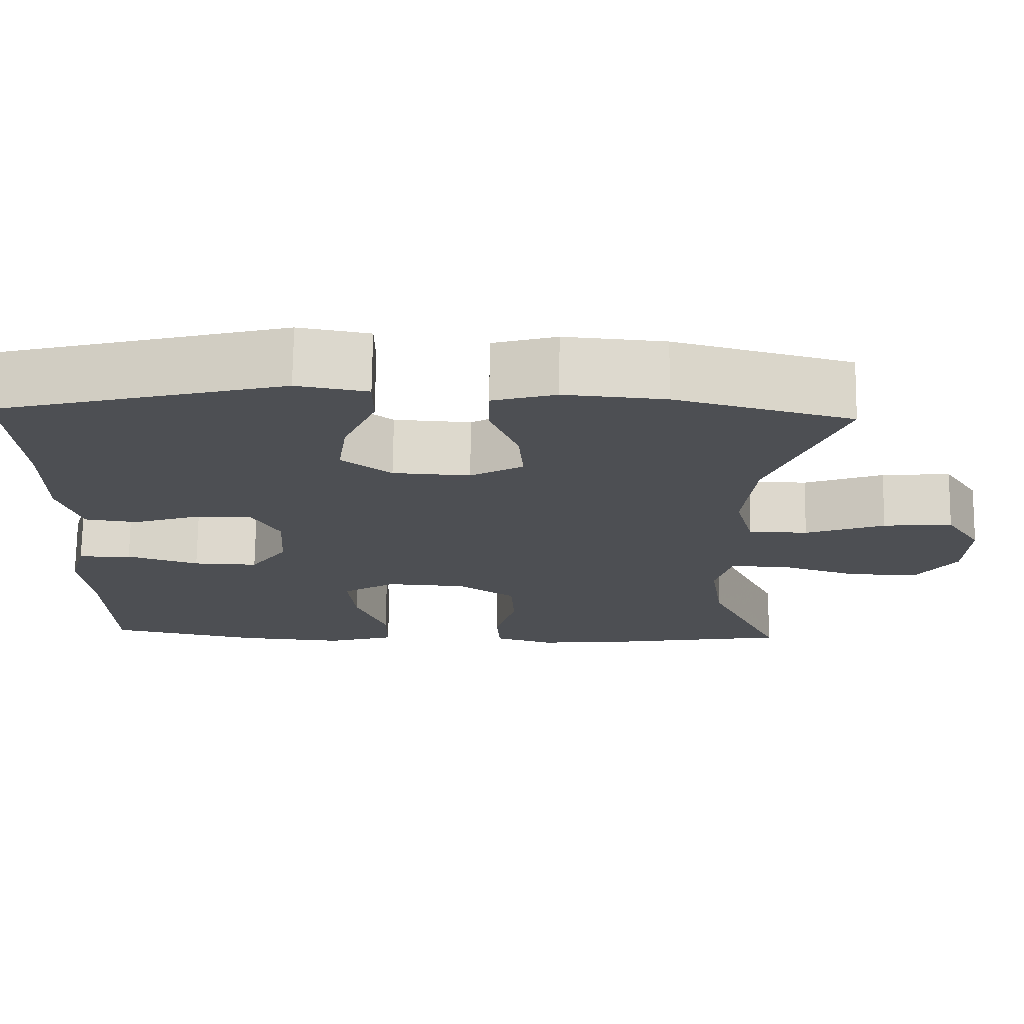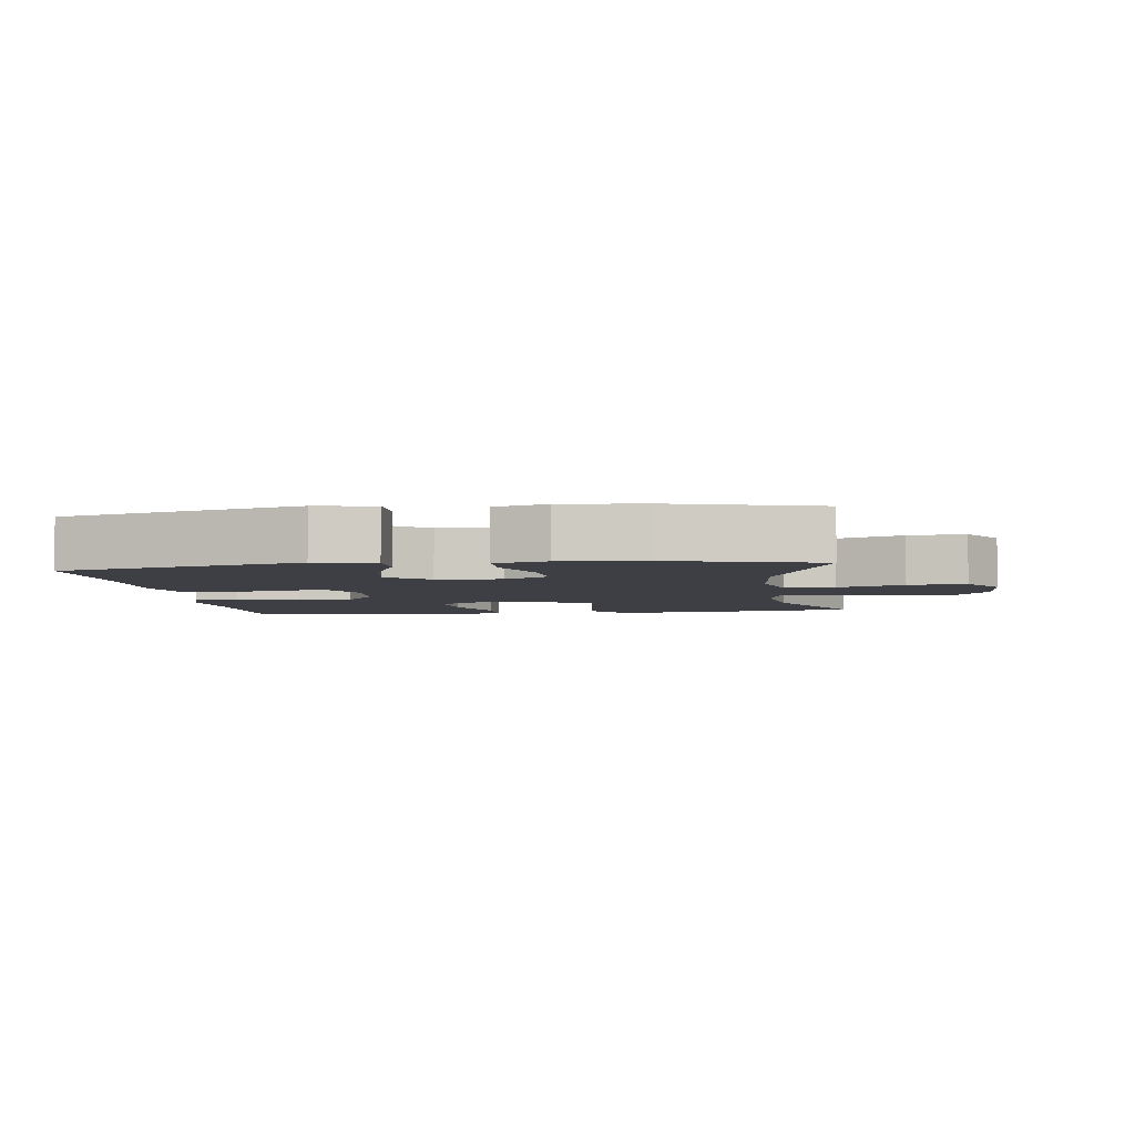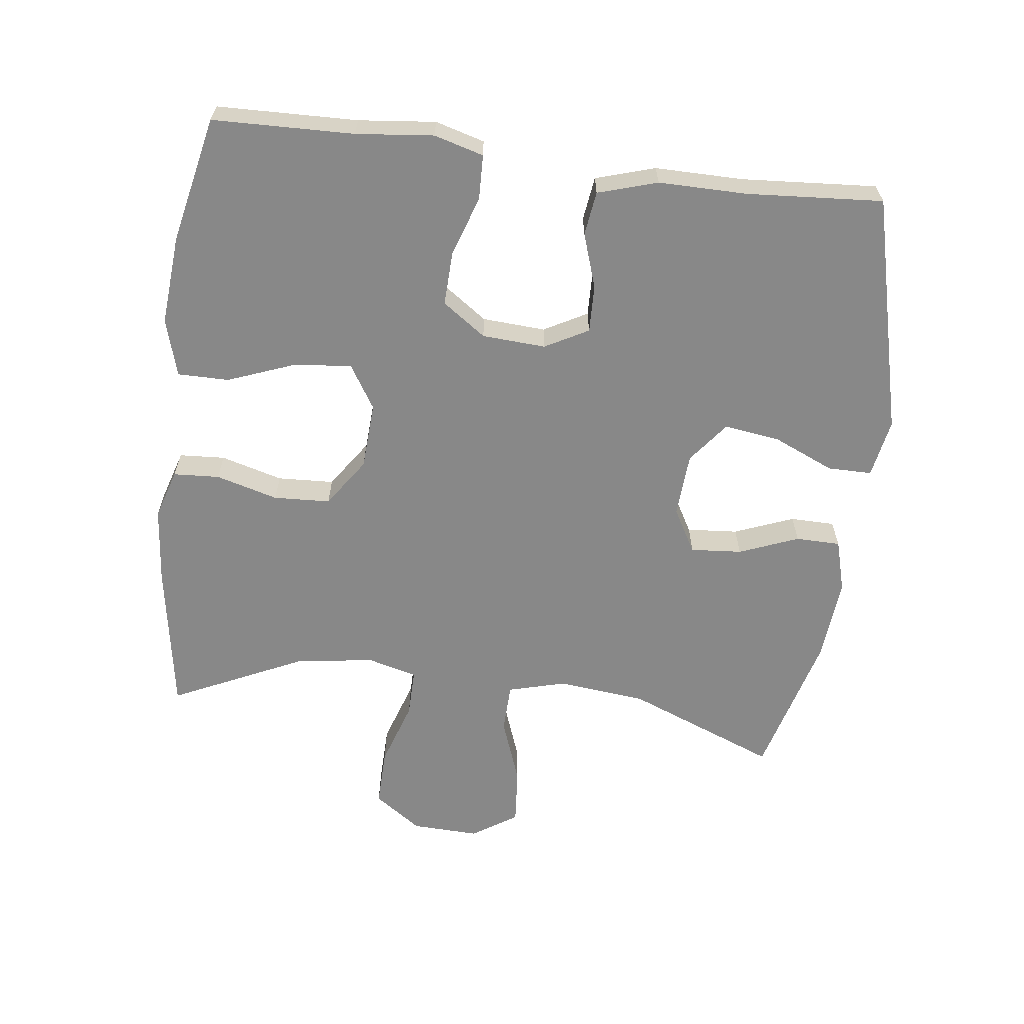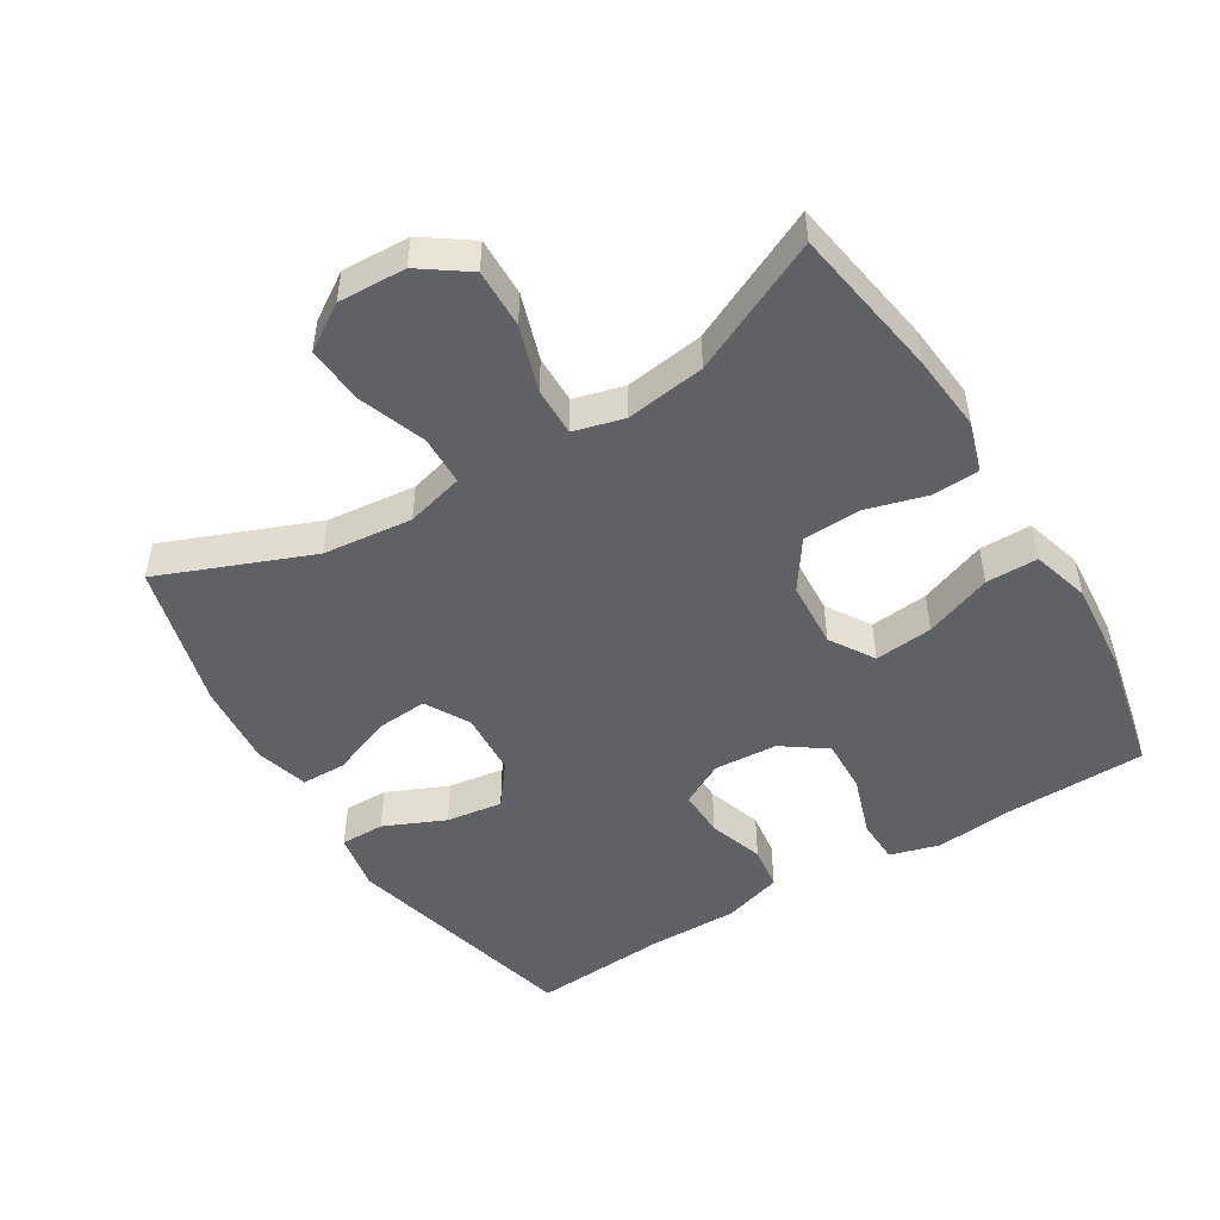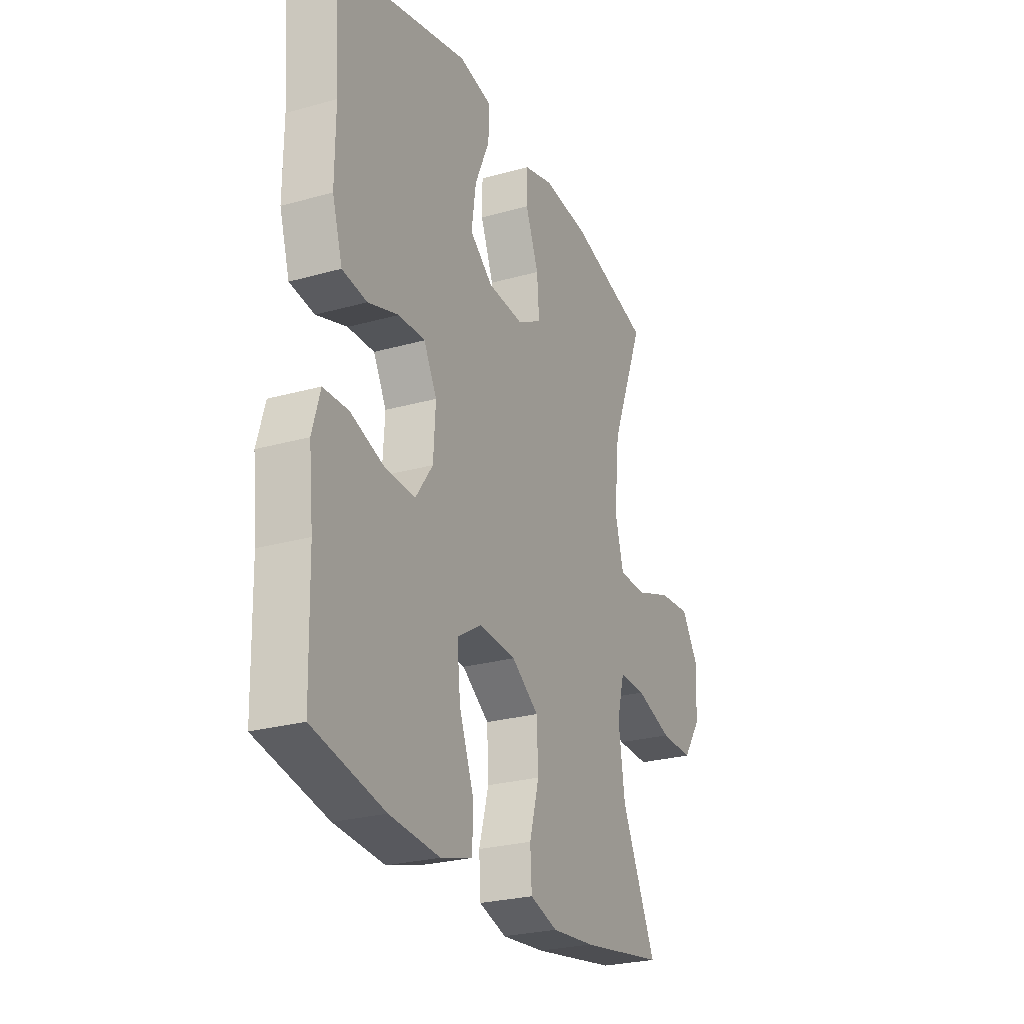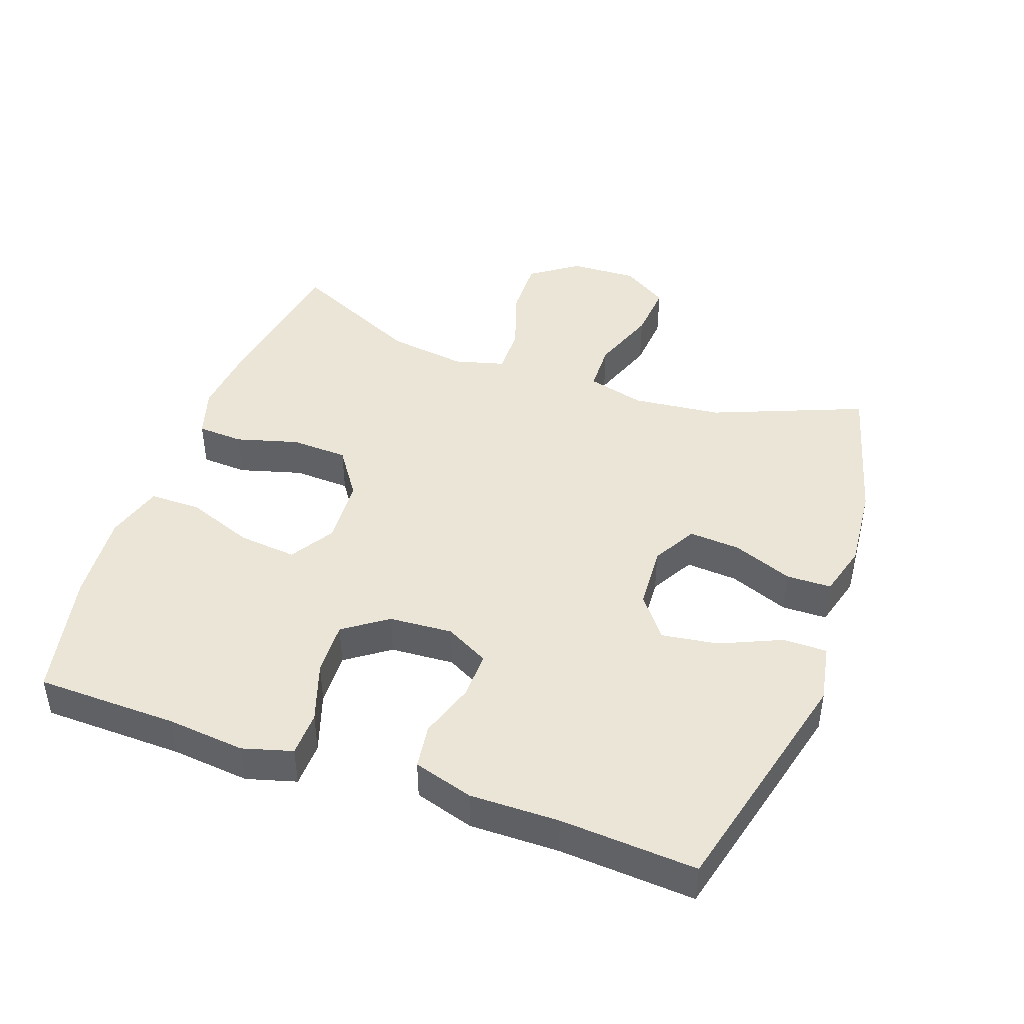
<metadata>
{"format":"obj","ext":"obj","renderer":"f3d","projection":"perspective","resolution":1024,"background":"white","views":[{"elev":72.5,"azim":0.7,"up":"+Z"},{"elev":-4.4,"azim":7.6,"up":"+Y"},{"elev":-62.7,"azim":-97.1,"up":"+Y"},{"elev":-48.9,"azim":121.4,"up":"+Y"},{"elev":-26.0,"azim":-65.9,"up":"+Z"},{"elev":44.2,"azim":-70.5,"up":"+Y"}]}
</metadata>
<code>
v 0.5 0.07 0.5
v 0.41 0.07 0.274
v 0.396 0.07 0.141
v 0.419 0.07 0.055
v 0.493 0.07 0.053
v 0.592 0.07 0.089
v 0.678 0.07 0.096
v 0.722 0.07 0.028
v 0.718 0.07 -0.073
v 0.668 0.07 -0.144
v 0.58 0.07 -0.142
v 0.482 0.07 -0.11
v 0.41 0.07 -0.109
v 0.39 0.07 -0.184
v 0.407 0.07 -0.302
v 0.5 0.07 -0.5
v 0.273 0.07 -0.537
v 0.158 0.07 -0.548
v 0.084 0.07 -0.525
v 0.08 0.07 -0.456
v 0.106 0.07 -0.363
v 0.102 0.07 -0.278
v 0.029 0.07 -0.228
v -0.071 0.07 -0.222
v -0.137 0.07 -0.263
v -0.128 0.07 -0.35
v -0.09 0.07 -0.45
v -0.09 0.07 -0.527
v -0.176 0.07 -0.552
v -0.31 0.07 -0.541
v -0.5 0.07 -0.5
v -0.505 0.07 -0.289
v -0.517 0.07 -0.173
v -0.496 0.07 -0.099
v -0.429 0.07 -0.097
v -0.339 0.07 -0.127
v -0.258 0.07 -0.13
v -0.212 0.07 -0.065
v -0.206 0.07 0.03
v -0.241 0.07 0.095
v -0.312 0.07 0.093
v -0.394 0.07 0.066
v -0.46 0.07 0.075
v -0.487 0.07 0.164
v -0.486 0.07 0.297
v -0.5 0.07 0.5
v -0.143 0.07 0.589
v -0.055 0.07 0.573
v -0.055 0.07 0.507
v -0.095 0.07 0.416
v -0.107 0.07 0.332
v -0.045 0.07 0.284
v 0.051 0.07 0.278
v 0.117 0.07 0.315
v 0.111 0.07 0.392
v 0.076 0.07 0.481
v 0.077 0.07 0.548
v 0.156 0.07 0.57
v 0.281 0.07 0.559
v 0.5 0 0.5
v 0.41 0 0.274
v 0.396 0 0.141
v 0.419 0 0.055
v 0.493 0 0.053
v 0.592 0 0.089
v 0.678 0 0.096
v 0.722 0 0.028
v 0.718 0 -0.073
v 0.668 0 -0.144
v 0.58 0 -0.142
v 0.482 0 -0.11
v 0.41 0 -0.109
v 0.39 0 -0.184
v 0.407 0 -0.302
v 0.5 0 -0.5
v 0.273 0 -0.537
v 0.158 0 -0.548
v 0.084 0 -0.525
v 0.08 0 -0.456
v 0.106 0 -0.363
v 0.102 0 -0.278
v 0.029 0 -0.228
v -0.071 0 -0.222
v -0.137 0 -0.263
v -0.128 0 -0.35
v -0.09 0 -0.45
v -0.09 0 -0.527
v -0.176 0 -0.552
v -0.31 0 -0.541
v -0.5 0 -0.5
v -0.505 0 -0.289
v -0.517 0 -0.173
v -0.496 0 -0.099
v -0.429 0 -0.097
v -0.339 0 -0.127
v -0.258 0 -0.13
v -0.212 0 -0.065
v -0.206 0 0.03
v -0.241 0 0.095
v -0.312 0 0.093
v -0.394 0 0.066
v -0.46 0 0.075
v -0.487 0 0.164
v -0.486 0 0.297
v -0.5 0 0.5
v -0.143 0 0.589
v -0.055 0 0.573
v -0.055 0 0.507
v -0.095 0 0.416
v -0.107 0 0.332
v -0.045 0 0.284
v 0.051 0 0.278
v 0.117 0 0.315
v 0.111 0 0.392
v 0.076 0 0.481
v 0.077 0 0.548
v 0.156 0 0.57
v 0.281 0 0.559
f 59 1 2
f 58 59 2
f 57 58 2
f 56 57 2
f 55 56 2
f 54 55 2 3
f 53 54 3 4
f 52 53 4
f 48 49 50
f 47 48 50
f 46 47 50
f 45 46 50
f 45 50 51
f 44 45 51
f 43 44 51
f 42 43 51
f 41 42 51
f 40 41 51 52
f 34 35 36
f 33 34 36
f 32 33 36
f 32 36 37
f 31 32 37
f 30 31 37
f 29 30 37
f 28 29 37
f 27 28 37
f 26 27 37
f 25 26 37 38
f 19 20 21
f 18 19 21
f 17 18 21
f 16 17 21
f 15 16 21
f 14 15 21 22
f 13 14 22 23
f 10 11 12
f 9 10 12
f 8 9 12
f 7 8 12
f 6 7 12
f 5 6 12
f 4 5 12 13
f 4 13 23
f 52 4 23
f 40 52 23
f 39 40 23
f 38 39 23 24
f 24 25 38
f 61 60 118
f 61 118 117
f 61 117 116
f 61 116 115
f 61 115 114
f 62 61 114 113
f 63 62 113 112
f 63 112 111
f 109 108 107
f 109 107 106
f 109 106 105
f 109 105 104
f 110 109 104
f 110 104 103
f 110 103 102
f 110 102 101
f 110 101 100
f 111 110 100 99
f 95 94 93
f 95 93 92
f 95 92 91
f 96 95 91
f 96 91 90
f 96 90 89
f 96 89 88
f 96 88 87
f 96 87 86
f 96 86 85
f 97 96 85 84
f 80 79 78
f 80 78 77
f 80 77 76
f 80 76 75
f 80 75 74
f 81 80 74 73
f 82 81 73 72
f 71 70 69
f 71 69 68
f 71 68 67
f 71 67 66
f 71 66 65
f 71 65 64
f 72 71 64 63
f 82 72 63
f 82 63 111
f 82 111 99
f 82 99 98
f 83 82 98 97
f 97 84 83
f 1 60 61 2
f 2 61 62 3
f 3 62 63 4
f 4 63 64 5
f 5 64 65 6
f 6 65 66 7
f 7 66 67 8
f 8 67 68 9
f 9 68 69 10
f 10 69 70 11
f 11 70 71 12
f 12 71 72 13
f 13 72 73 14
f 14 73 74 15
f 15 74 75 16
f 16 75 76 17
f 17 76 77 18
f 18 77 78 19
f 19 78 79 20
f 20 79 80 21
f 21 80 81 22
f 22 81 82 23
f 23 82 83 24
f 24 83 84 25
f 25 84 85 26
f 26 85 86 27
f 27 86 87 28
f 28 87 88 29
f 29 88 89 30
f 30 89 90 31
f 31 90 91 32
f 32 91 92 33
f 33 92 93 34
f 34 93 94 35
f 35 94 95 36
f 36 95 96 37
f 37 96 97 38
f 38 97 98 39
f 39 98 99 40
f 40 99 100 41
f 41 100 101 42
f 42 101 102 43
f 43 102 103 44
f 44 103 104 45
f 45 104 105 46
f 46 105 106 47
f 47 106 107 48
f 48 107 108 49
f 49 108 109 50
f 50 109 110 51
f 51 110 111 52
f 52 111 112 53
f 53 112 113 54
f 54 113 114 55
f 55 114 115 56
f 56 115 116 57
f 57 116 117 58
f 58 117 118 59
f 59 118 60 1

</code>
